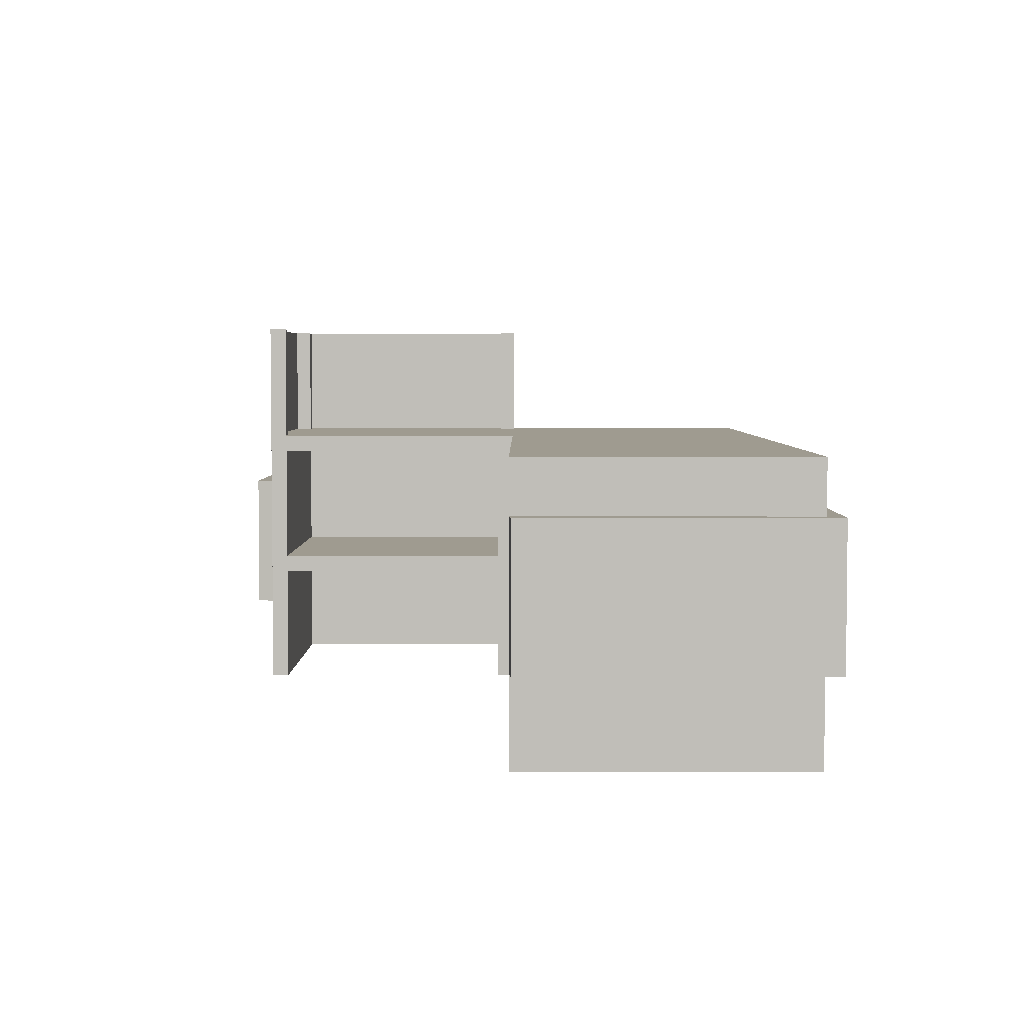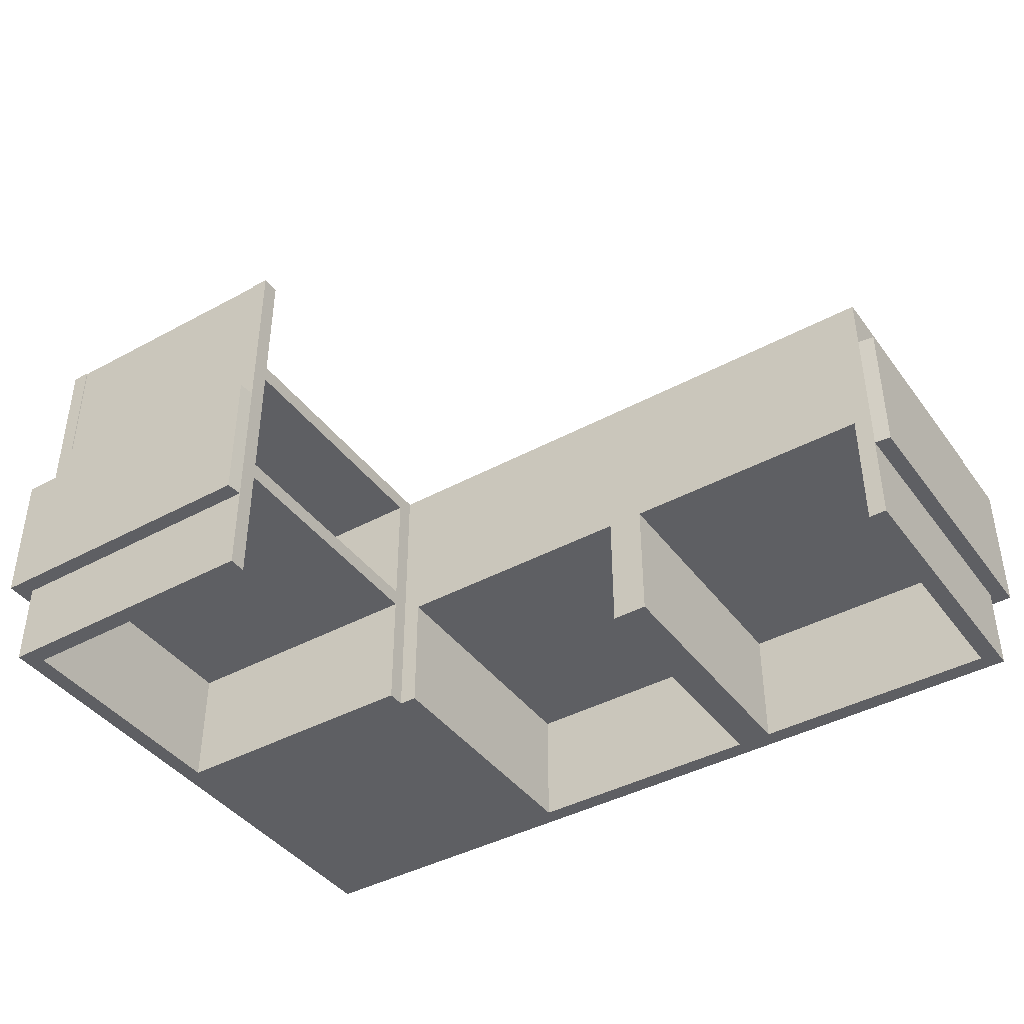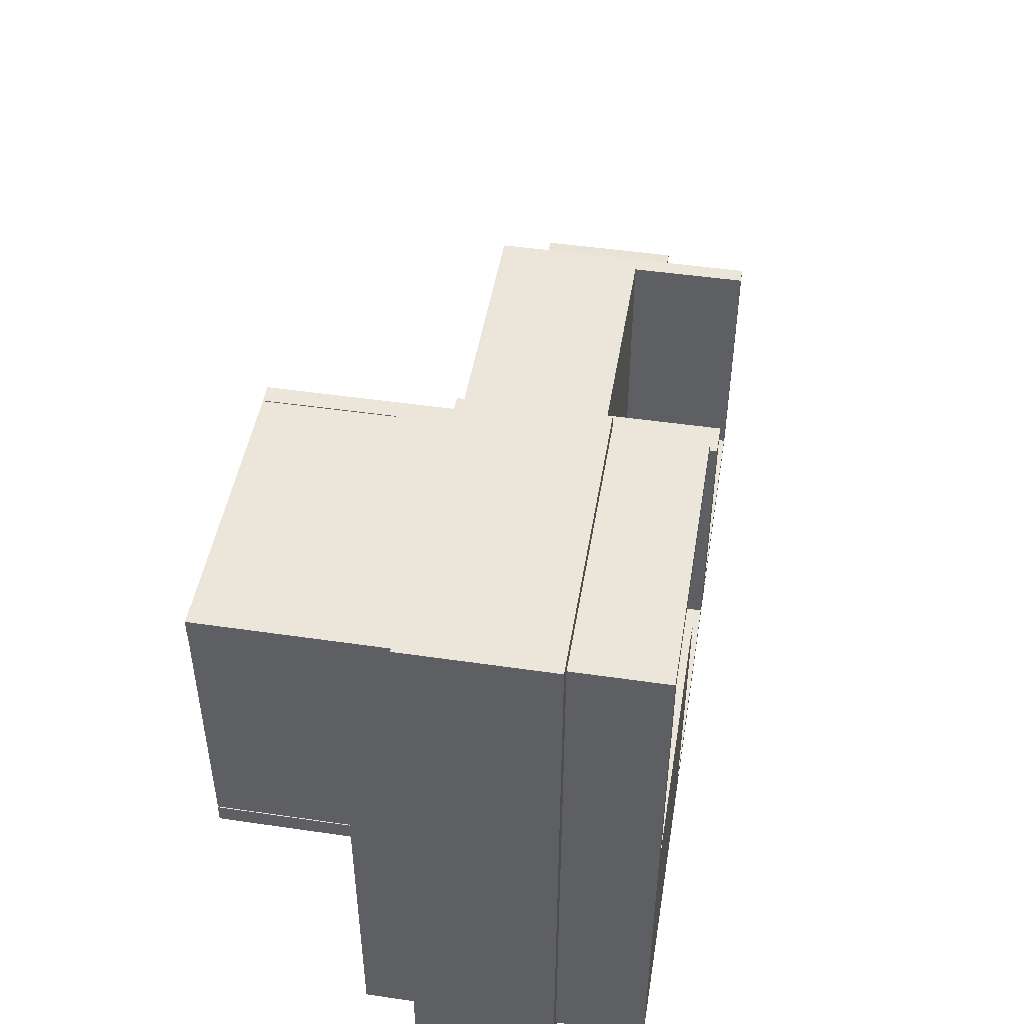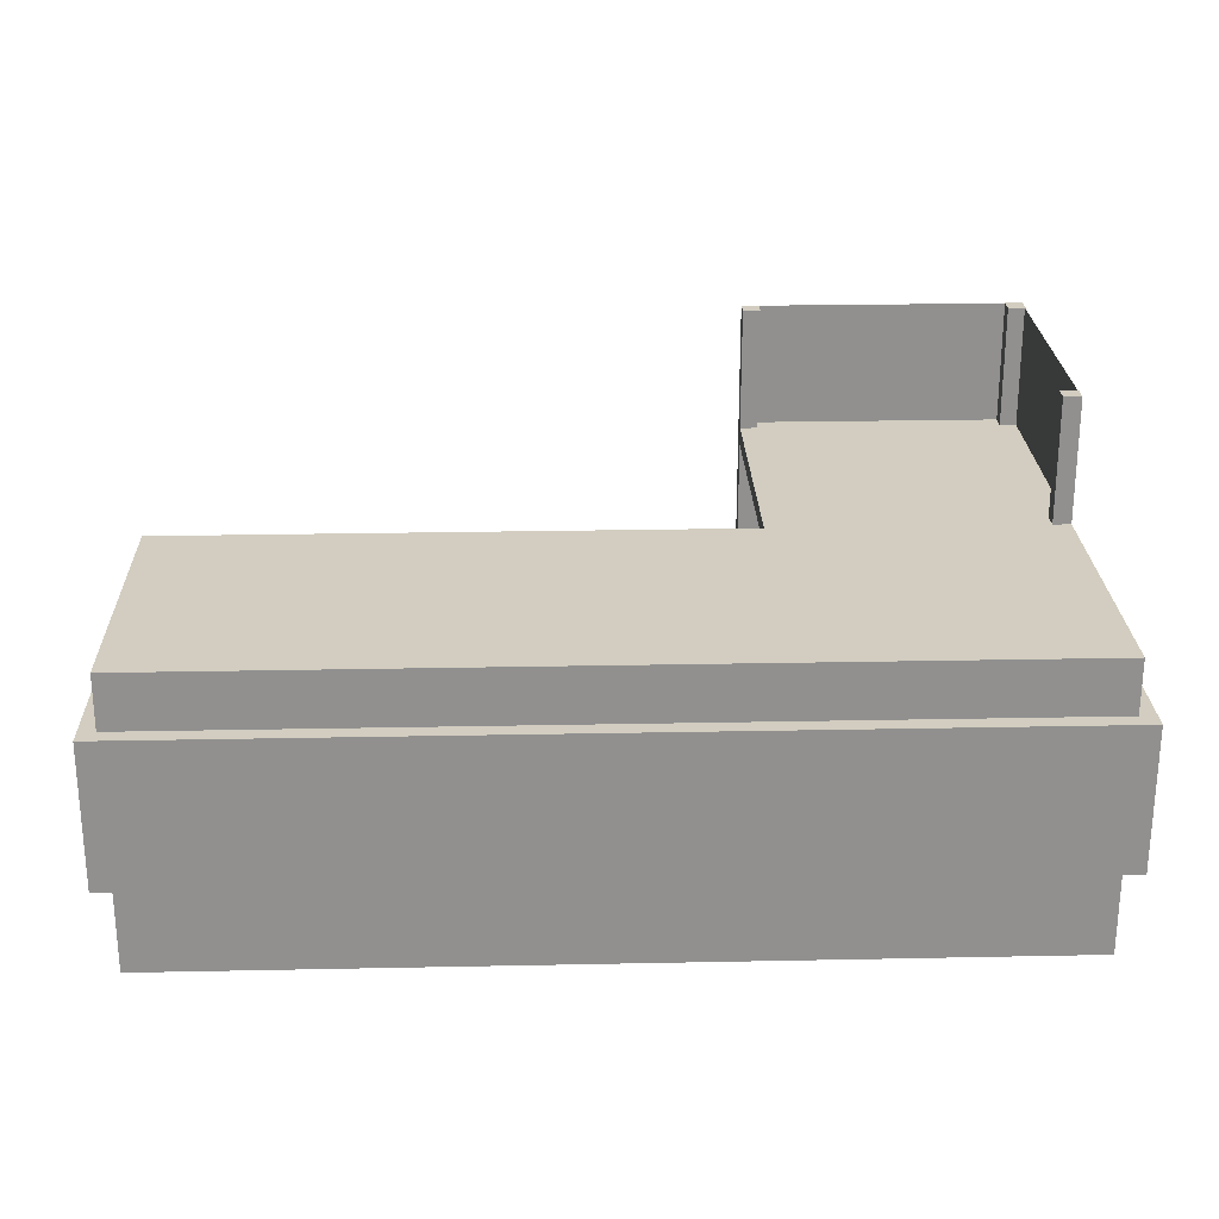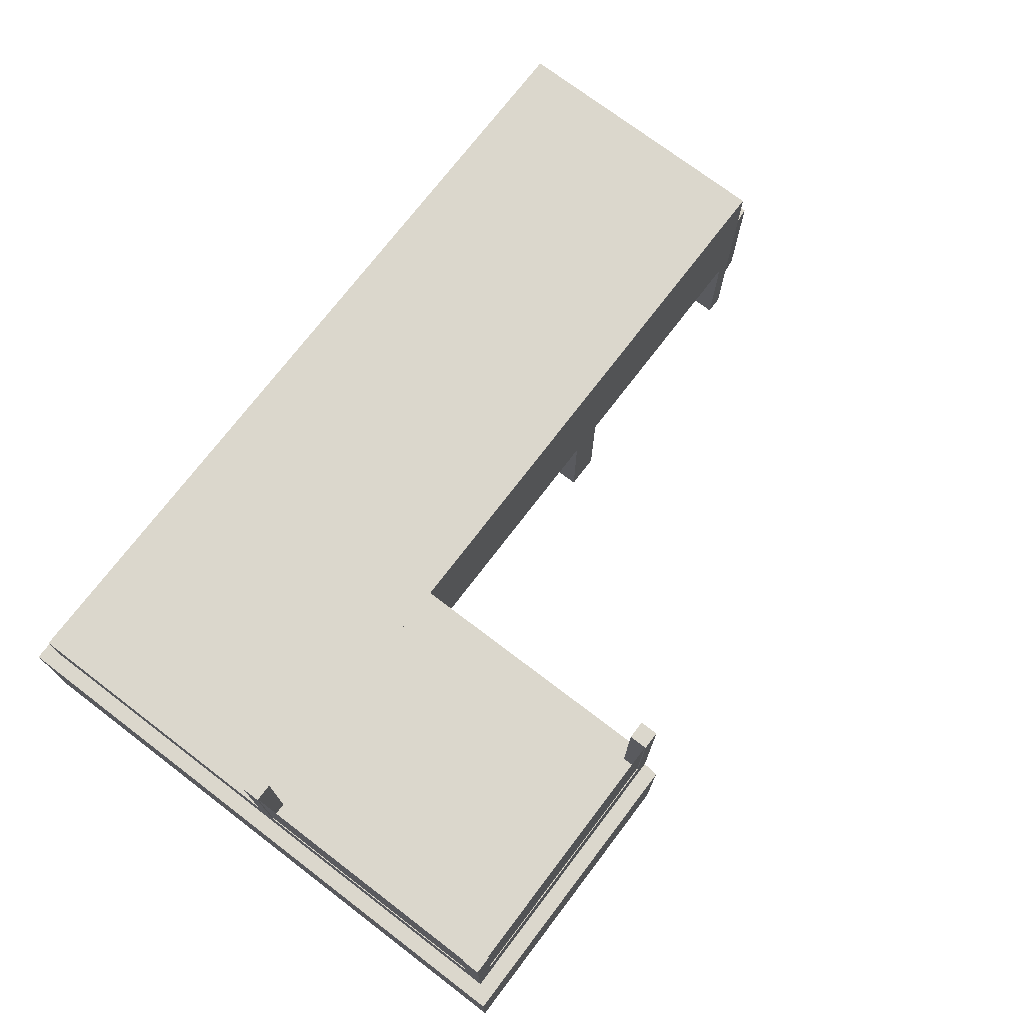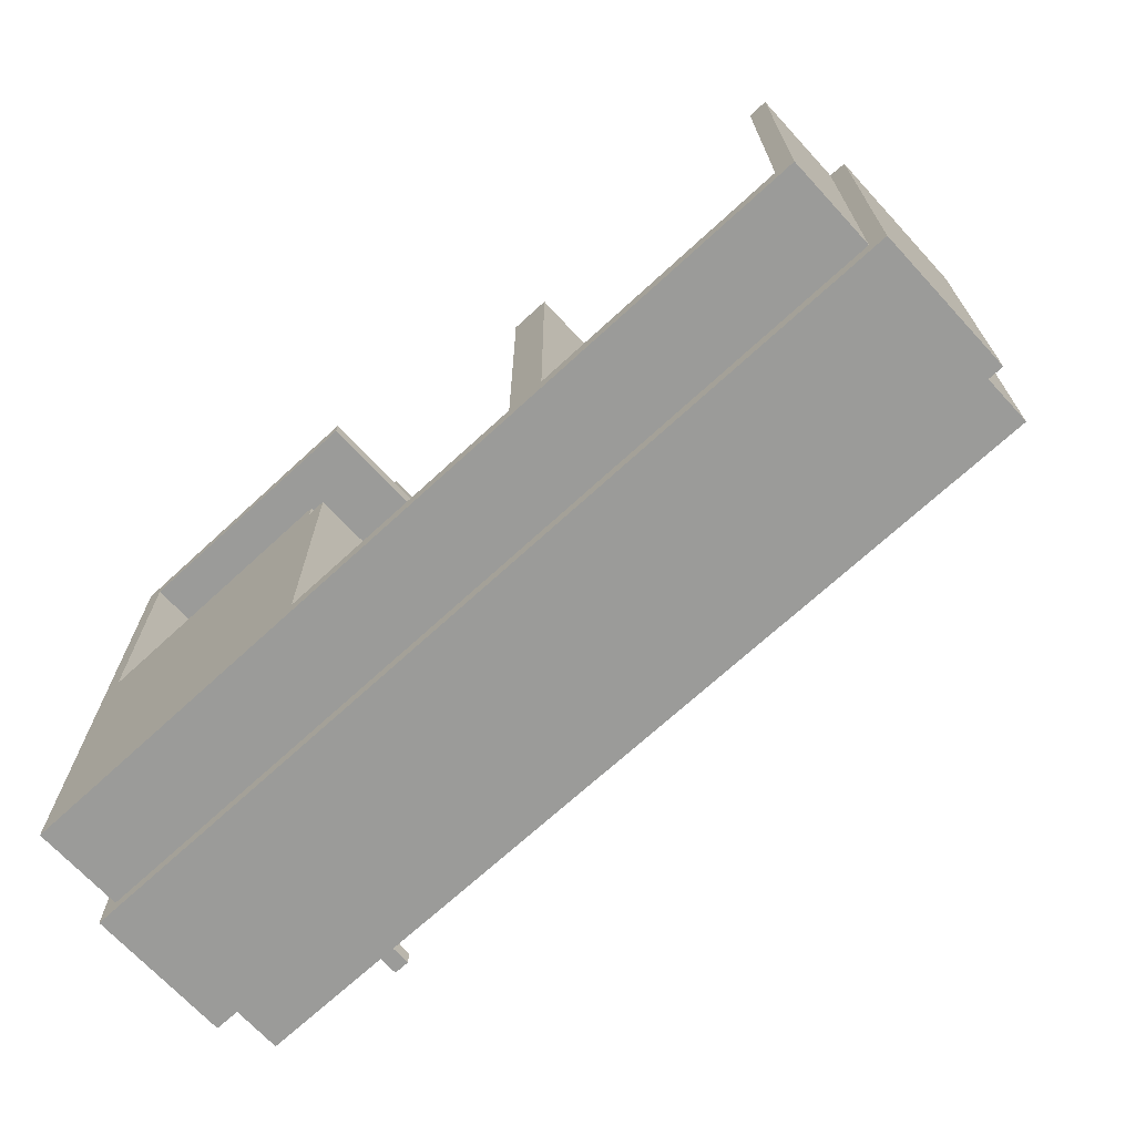
<metadata>
{"format":"obj","ext":"obj","renderer":"f3d","projection":"perspective","resolution":1024,"background":"white","views":[{"elev":4.1,"azim":90.4,"up":"+Y"},{"elev":-41.4,"azim":33.3,"up":"+Y"},{"elev":47.2,"azim":-80.6,"up":"+Z"},{"elev":24.5,"azim":178.1,"up":"+Y"},{"elev":73.3,"azim":-52.7,"up":"+Y"},{"elev":-69.6,"azim":42.7,"up":"+Z"}]}
</metadata>
<code>
o bodyModel
v -1.5 1 0.5
v 1.5 1 0.5
v 1.5 1 -0.5
v -1.5 1 -0.5
v -1.5 0.4375 -0.5
v -1.5 0.8125 -0.5
v 1.5 0.8125 -0.5
v -1.5 0.8125 -0.5563
v -1.5 0.3125 -0.5563
v 1.5 0.3125 -0.5563
v 1.5 0.3125 -0.5
v -1.5 0.3125 -0.5
v -1.5 0.8125 1.5
v -1.556 0.8125 -0.5563
v -1.556 0.3125 -0.5563
v -1.5 0.3125 1.5
v -1.5 1.438 0.5625
v -1.438 1.438 0.5625
v -1.438 1.438 0.5
v -1.5 1.438 0.5
v -1.438 1 0.5
v -1.438 1 0.5625
v -1.5 1 0.5625
v -1.5 1.438 1.5
v -1.438 1.438 1.5
v -1.438 1.438 1.438
v -1.5 1.438 1.438
v -1.5 1 1.438
v -1.438 1 1.438
v -1.438 1 1.5
v 1.5 0.8125 0.5
v 1.556 0.8125 0.4938
v 1.556 0.8125 -0.5563
v 1.5 0.8125 -0.5563
v 1.556 0.3125 -0.5563
v 1.556 0.3125 0.4938
v 1.5 0.3125 0.5
v 1.438 0.4375 0.5
v 1.5 0.4375 0.5
v 1.5 0.4375 -0.5
v 1.438 0.4375 -0.5
v 1.5 0 -0.5
v 1.5 -0 0.5
v 1.438 -0 0.5
v -1.438 0.4375 -0.4375
v 1.438 0.4375 -0.4375
v 1.438 0 -0.5
v 1.438 0 -0.4375
v -1.438 0 -0.4375
v -1.438 0.9375 0.5625
v -0.5 0.9375 0.5625
v -1.438 0.9375 0.5
v -0.5 -0 0.5
v -0.5 -0 0.5625
v -1.438 -0 0.5625
v -1.438 0.5 1.438
v -0.5 0.5 1.438
v -0.5 0.5 0.5625
v -1.438 0.5 0.5625
v -1.438 0.4375 0.5625
v -0.5 0.4375 0.5625
v -0.5 0.4375 1.438
v -1.438 0.4375 1.438
v -1.5 1 1.5
v -0.5 1 0.5
v -1.5 0.9375 0.5
v -0.5 0.9375 0.5
v -0.5 0.9375 1.5
v -1.5 0.9375 1.5
v -0.5625 1.438 1.5
v -0.5 1.438 1.5
v -0.5 1.438 1.438
v -0.5625 1.438 1.438
v -0.5625 1 1.438
v -0.5 1 1.438
v -0.5 1 1.5
v -0.5625 1 1.5
v -1.5 0.4375 0.5
v -1.438 0.4375 -0.5
v -1.5 0 -0.5
v -1.438 0 -0.5
v -1.5 -0 0.5
v -1.438 0.9375 1.5
v -1.5 -0 1.5
v -0.5 0.9375 1.438
v -1.438 0.9375 1.438
v -1.438 -0 1.438
v -0.5 -0 1.438
v -0.5 -0 1.5
v -1.438 -0 1.5
v 0.4375 0.4375 0.5
v 0.5625 0.4375 0.5
v 0.5625 0.4375 -0.4375
v 0.4375 0.4375 -0.4375
v 0.4375 0 -0.4375
v 0.5625 0 -0.4375
v 0.5625 -0 0.5
v 0.4375 -0 0.5
v -1.438 0.4375 0.5
v -0.4375 0.4375 0.5
v -0.4375 0.4375 -0.4375
v -0.4375 0 -0.4375
v -0.4375 -0 0.5
v -1.438 -0 0.5
v -1.438 1 0.4375
v -0.5625 1 0.4375
v -1.438 1 -0.4375
v -1.438 0.875 -0.4375
v -0.5625 1 -0.4375
v -1.438 0.875 0.4375
v -1.556 0.8125 1.556
v -0.5062 0.8125 1.556
v -0.5 0.8125 1.5
v -1.556 0.8125 1.5
v -1.556 0.3125 1.5
v -0.5 0.3125 1.5
v -0.5062 0.3125 1.556
v -1.556 0.3125 1.556
f 1 2 3 4
f 5 40 39 78
f 2 1 78 39
f 4 3 40 5
f 3 2 39 40
f 1 4 5 78
f 6 7 34 8
f 9 10 11 12
f 7 6 12 11
f 8 34 10 9
f 34 7 11 10
f 6 8 9 12
f 114 13 8 14
f 15 9 16 115
f 13 114 115 16
f 14 8 9 15
f 8 13 16 9
f 114 14 15 115
f 17 18 19 20
f 1 21 22 23
f 18 17 23 22
f 20 19 21 1
f 19 18 22 21
f 17 20 1 23
f 24 25 26 27
f 28 29 30 64
f 25 24 64 30
f 27 26 29 28
f 26 25 30 29
f 24 27 28 64
f 31 32 33 34
f 10 35 36 37
f 32 31 37 36
f 34 33 35 10
f 33 32 36 35
f 31 34 10 37
f 38 39 40 41
f 47 42 43 44
f 39 38 44 43
f 41 40 42 47
f 40 39 43 42
f 38 41 47 44
f 45 46 41 79
f 81 47 48 49
f 46 45 49 48
f 79 41 47 81
f 41 46 48 47
f 45 79 81 49
f 50 51 67 52
f 104 53 54 55
f 51 50 55 54
f 52 67 53 104
f 67 51 54 53
f 50 52 104 55
f 56 57 58 59
f 60 61 62 63
f 57 56 63 62
f 59 58 61 60
f 58 57 62 61
f 56 59 60 63
f 64 76 65 1
f 66 67 68 69
f 76 64 69 68
f 1 65 67 66
f 65 76 68 67
f 64 1 66 69
f 70 71 72 73
f 74 75 76 77
f 71 70 77 76
f 73 72 75 74
f 72 71 76 75
f 70 73 74 77
f 78 99 79 5
f 80 81 104 82
f 99 78 82 104
f 5 79 81 80
f 79 99 104 81
f 78 5 80 82
f 69 83 52 66
f 82 104 90 84
f 83 69 84 90
f 66 52 104 82
f 52 83 90 104
f 69 66 82 84
f 83 68 85 86
f 87 88 89 90
f 68 83 90 89
f 86 85 88 87
f 85 68 89 88
f 83 86 87 90
f 91 92 93 94
f 95 96 97 98
f 92 91 98 97
f 94 93 96 95
f 93 92 97 96
f 91 94 95 98
f 99 100 101 45
f 49 102 103 104
f 100 99 104 103
f 45 101 102 49
f 101 100 103 102
f 99 45 49 104
f 108 110 106 109
f 106 110 105
f 107 108 109
f 105 110 108 107
f 111 112 113 114
f 115 116 117 118
f 112 111 118 117
f 114 113 116 115
f 113 112 117 116
f 111 114 115 118
o bodyGlass_translucent
v -1.497 1.438 1.438
v -1.497 1.438 1.438
v -1.497 1.438 0.5625
v -1.497 1.438 0.5625
v -1.497 1 0.5625
v -1.497 1 0.5625
v -1.497 1 1.438
v -1.497 1 1.438
v -1.434 1.438 1.497
v -0.5656 1.438 1.497
v -0.5625 1.438 1.497
v -1.438 1.438 1.497
v -1.438 1 1.497
v -0.5625 1 1.497
v -0.5656 1 1.497
v -1.434 1 1.497
f 119 120 121 122
f 123 124 125 126
f 120 119 126 125
f 122 121 124 123
f 121 120 125 124
f 119 122 123 126
f 127 128 129 130
f 131 132 133 134
f 128 127 134 133
f 130 129 132 131
f 129 128 133 132
f 127 130 131 134

</code>
